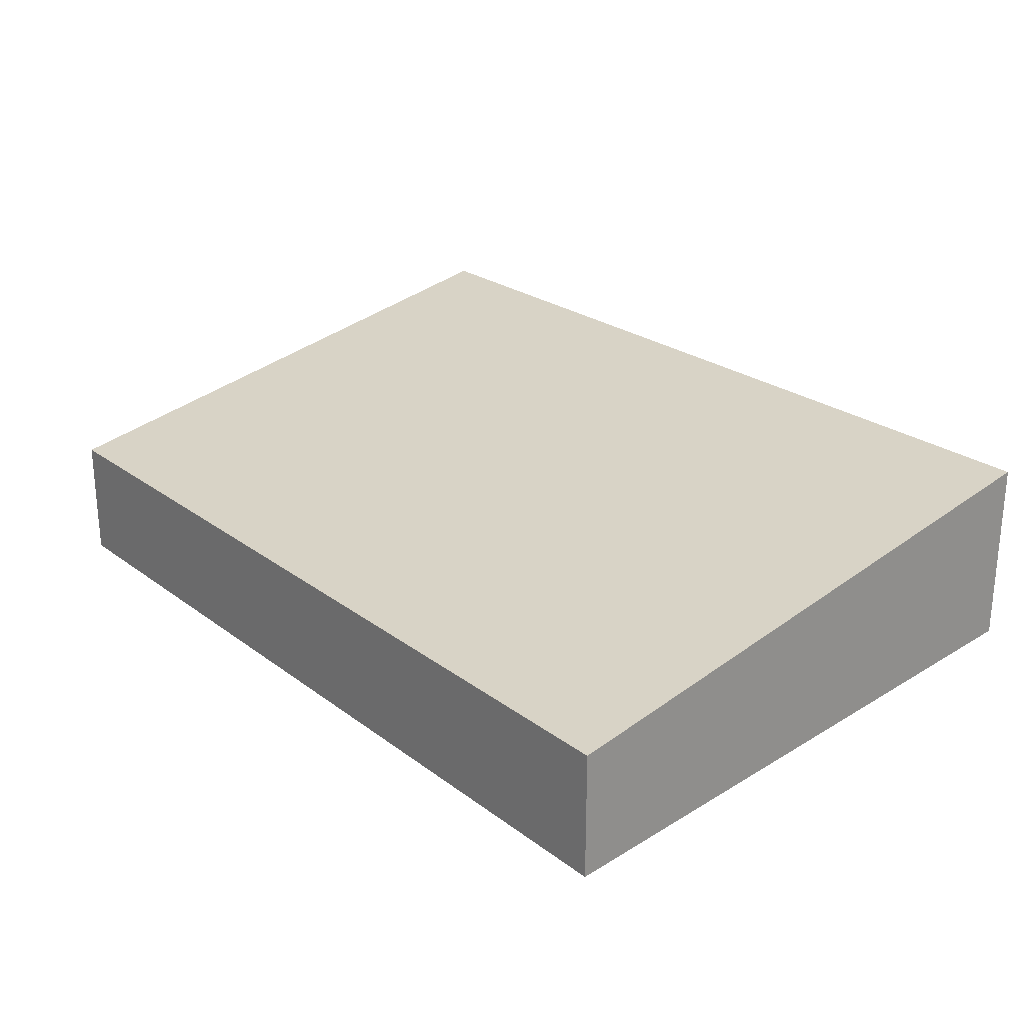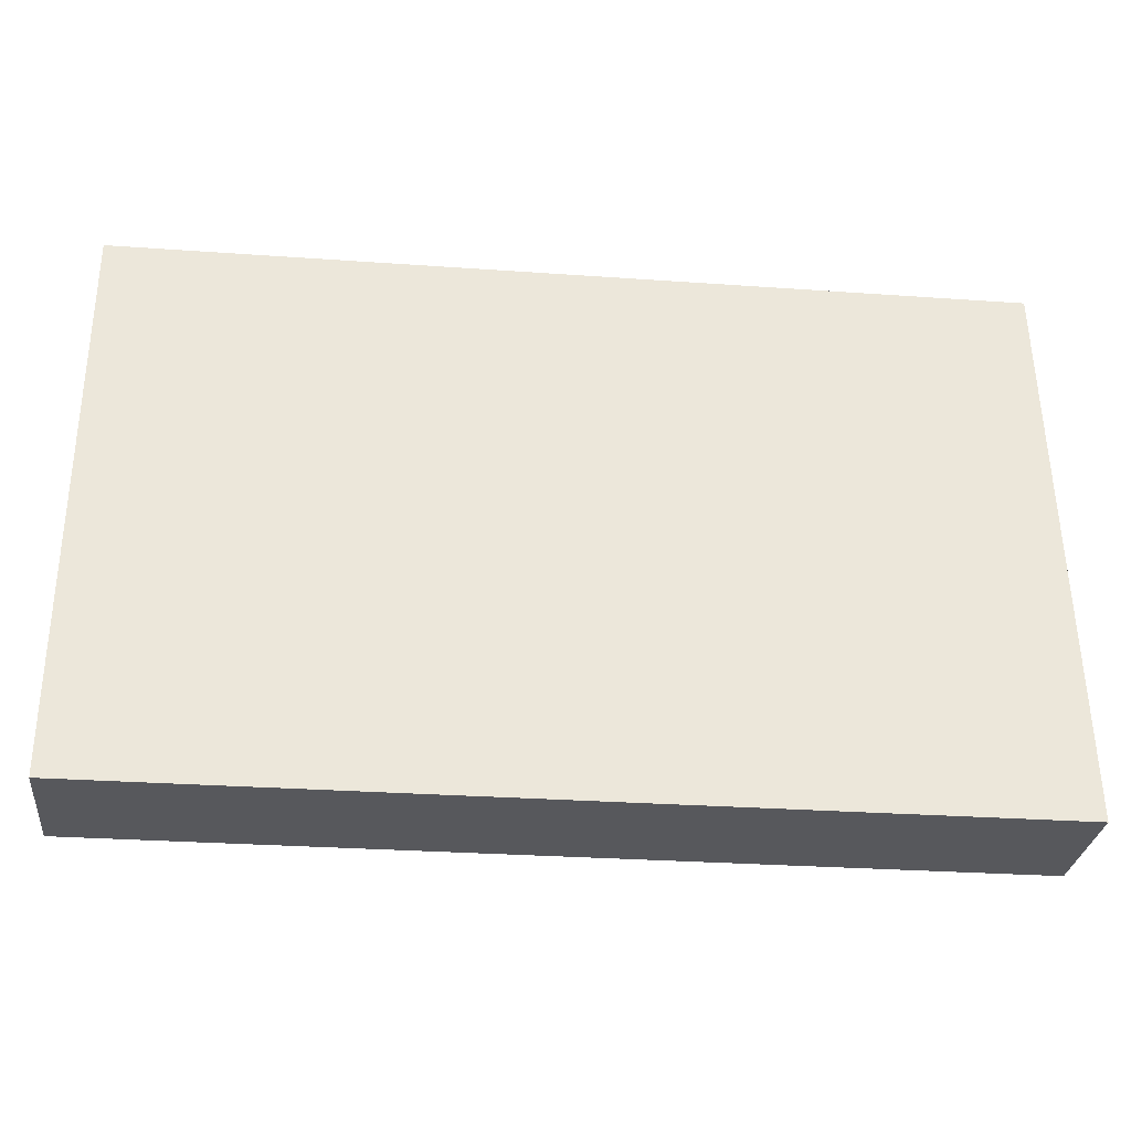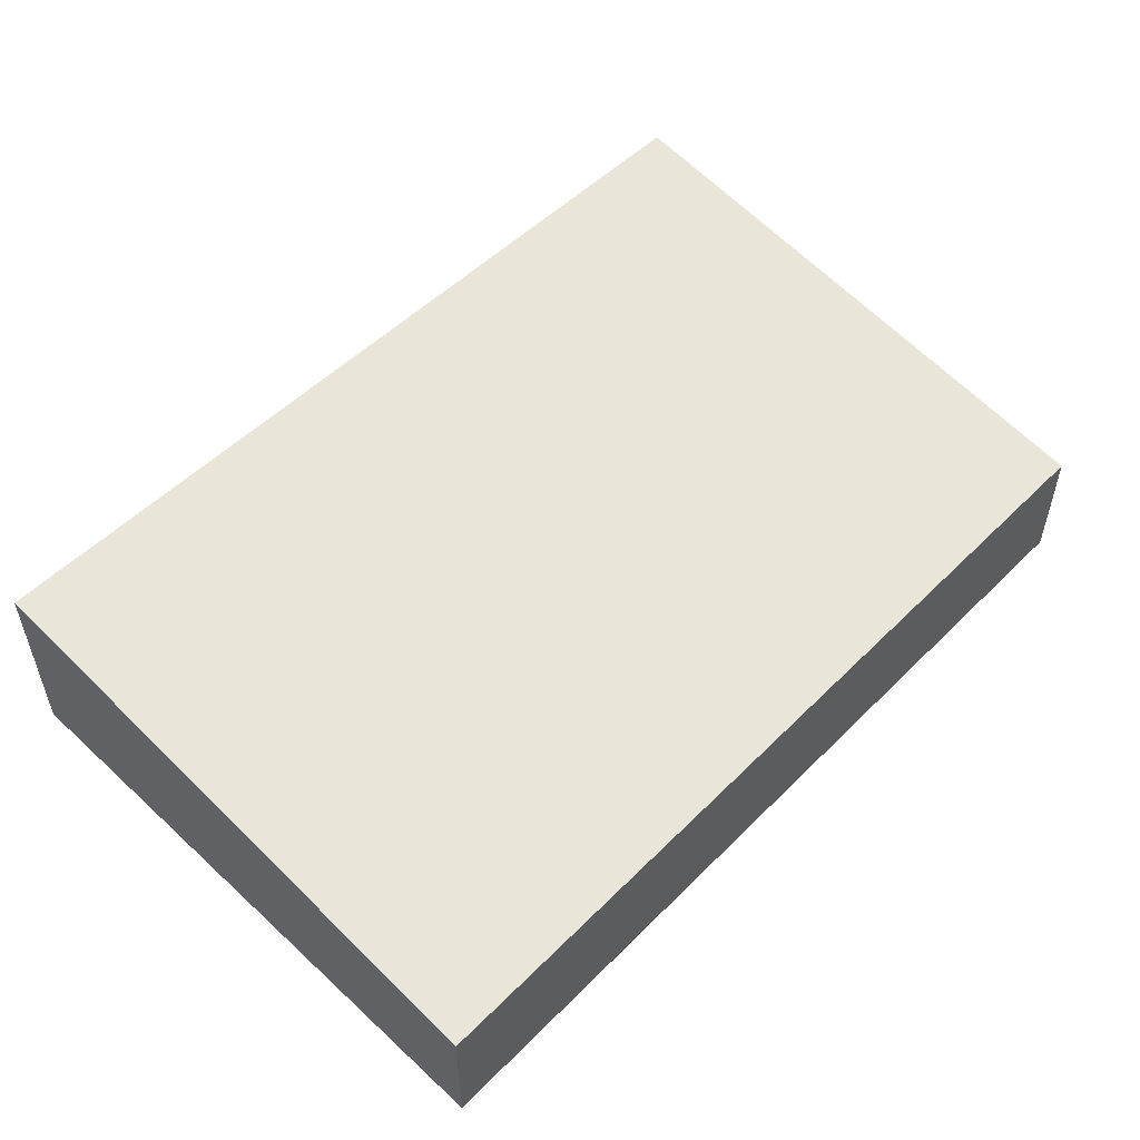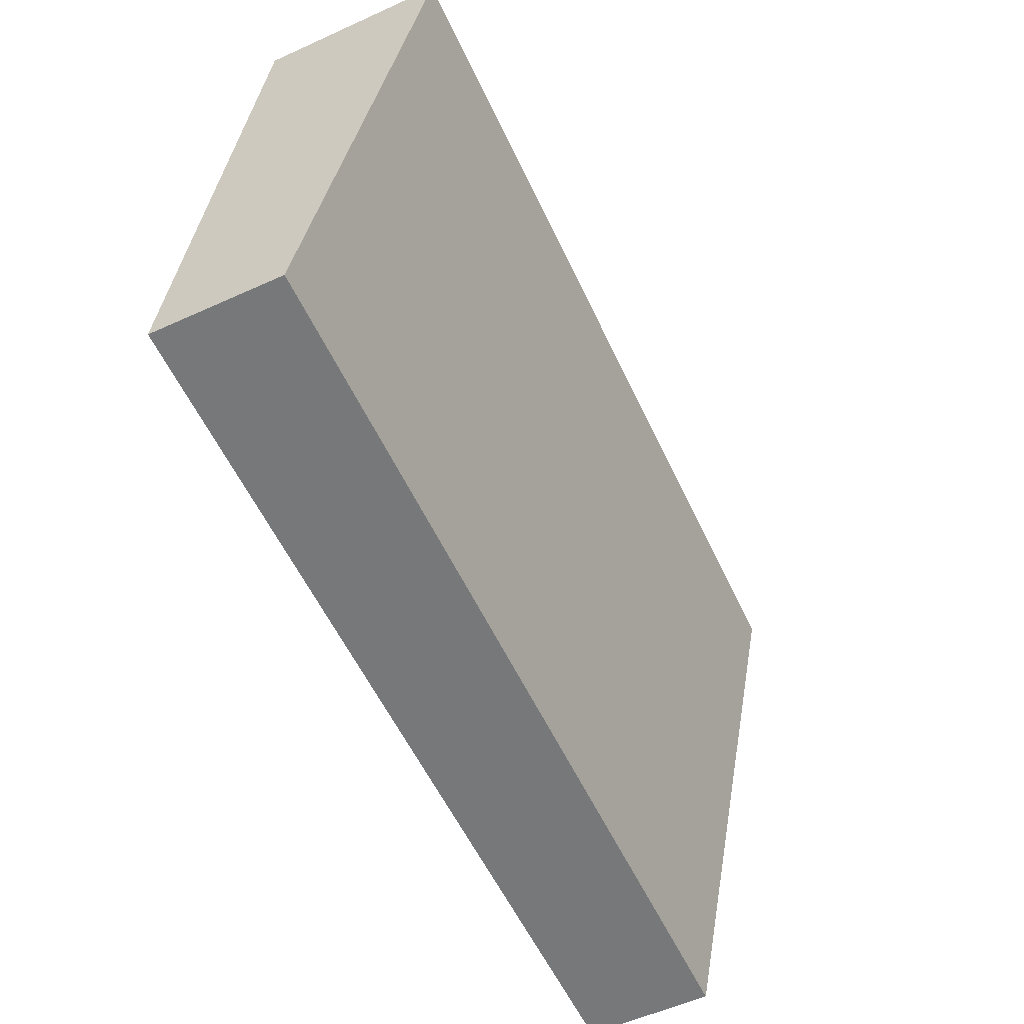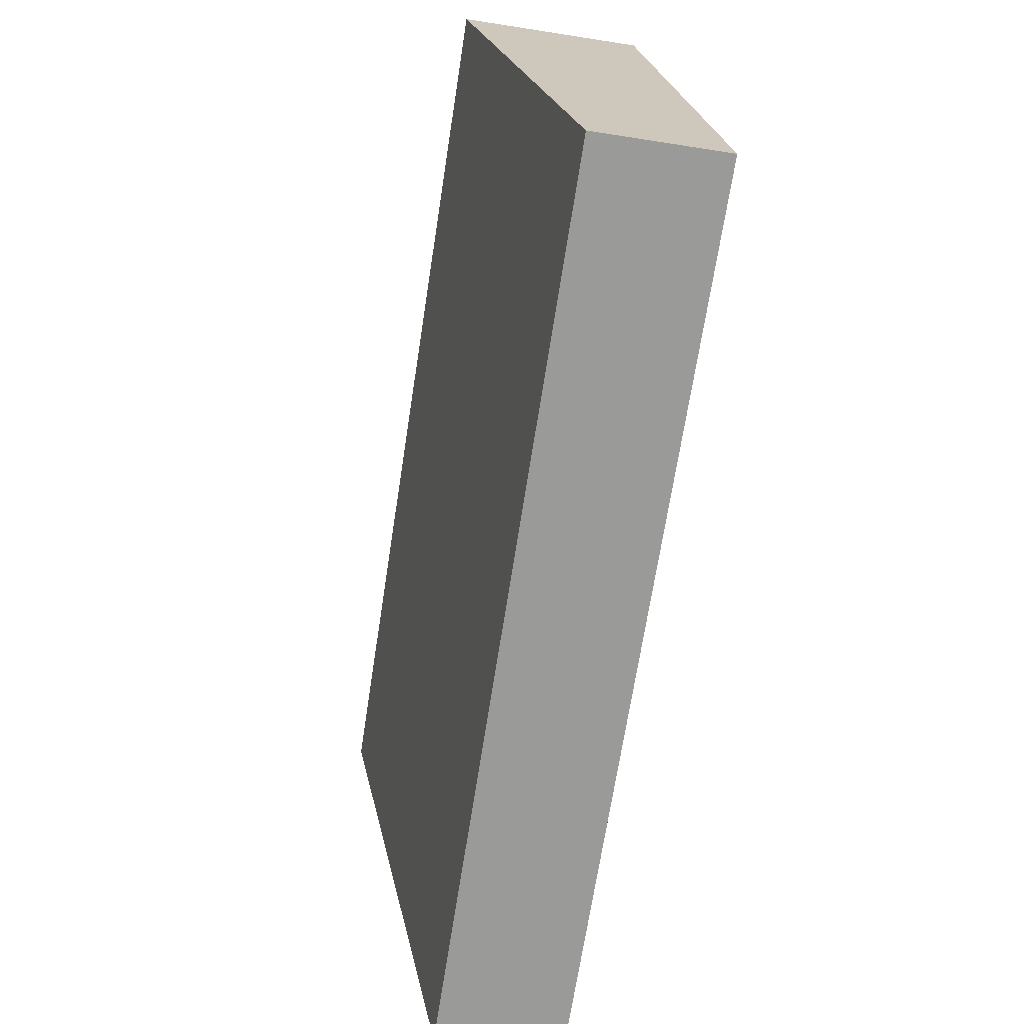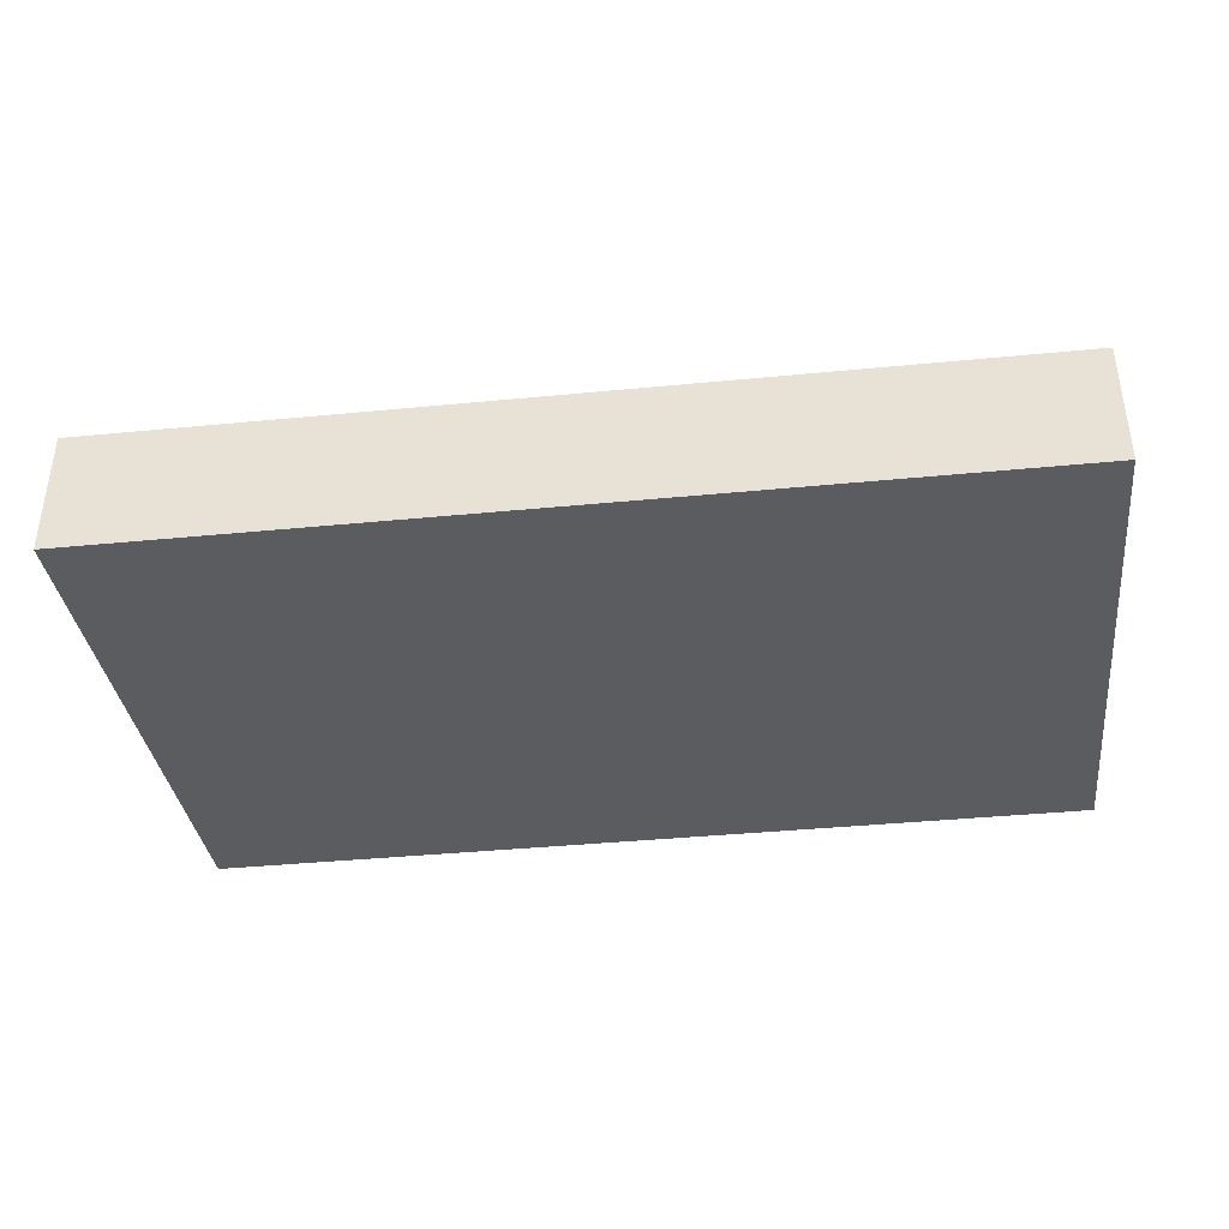
<metadata>
{"format":"obj","ext":"obj","renderer":"f3d","projection":"perspective","resolution":1024,"background":"white","views":[{"elev":24.5,"azim":-129.6,"up":"+Y"},{"elev":-28.7,"azim":-6.1,"up":"+Z"},{"elev":52.0,"azim":133.1,"up":"+Y"},{"elev":-57.4,"azim":115.1,"up":"+Z"},{"elev":-69.2,"azim":-98.8,"up":"+Z"},{"elev":-39.3,"azim":-173.1,"up":"+Y"}]}
</metadata>
<code>
v -0.04919 0.1035 -0.07578
v -0.04919 0.1088 -0.02096
v -0.04919 0.1157 -0.07578
v 0.03671 0.1035 -0.07578
v 0.03671 0.1087 -0.02098
v -0.04919 0.1263 -0.02096
v 0.03458 0.1088 -0.02096
v -0.04919 0.1157 -0.07556
v 0.03671 0.1157 -0.07578
v 0.03671 0.1241 -0.02096
v -0.04496 0.1263 -0.02096
v -0.04919 0.1261 -0.02209
v -0.04919 0.1212 -0.04721
v 0.03671 0.1157 -0.07556
v 0.03671 0.1263 -0.02096
v -0.04919 0.1258 -0.02388
v 0.03671 0.1254 -0.02566
f 1 2 6
f 1 6 12
f 1 12 16
f 1 16 13
f 1 13 8
f 1 8 3
f 1 3 9
f 1 9 4
f 1 4 5
f 1 5 2
f 2 5 7
f 2 7 10
f 2 10 15
f 2 15 11
f 2 11 6
f 3 8 14
f 3 14 9
f 4 9 14
f 4 14 17
f 4 17 15
f 4 15 10
f 4 10 5
f 5 10 7
f 6 11 12
f 8 13 14
f 11 16 12
f 11 15 16
f 13 16 17
f 13 17 14
f 15 17 16

</code>
